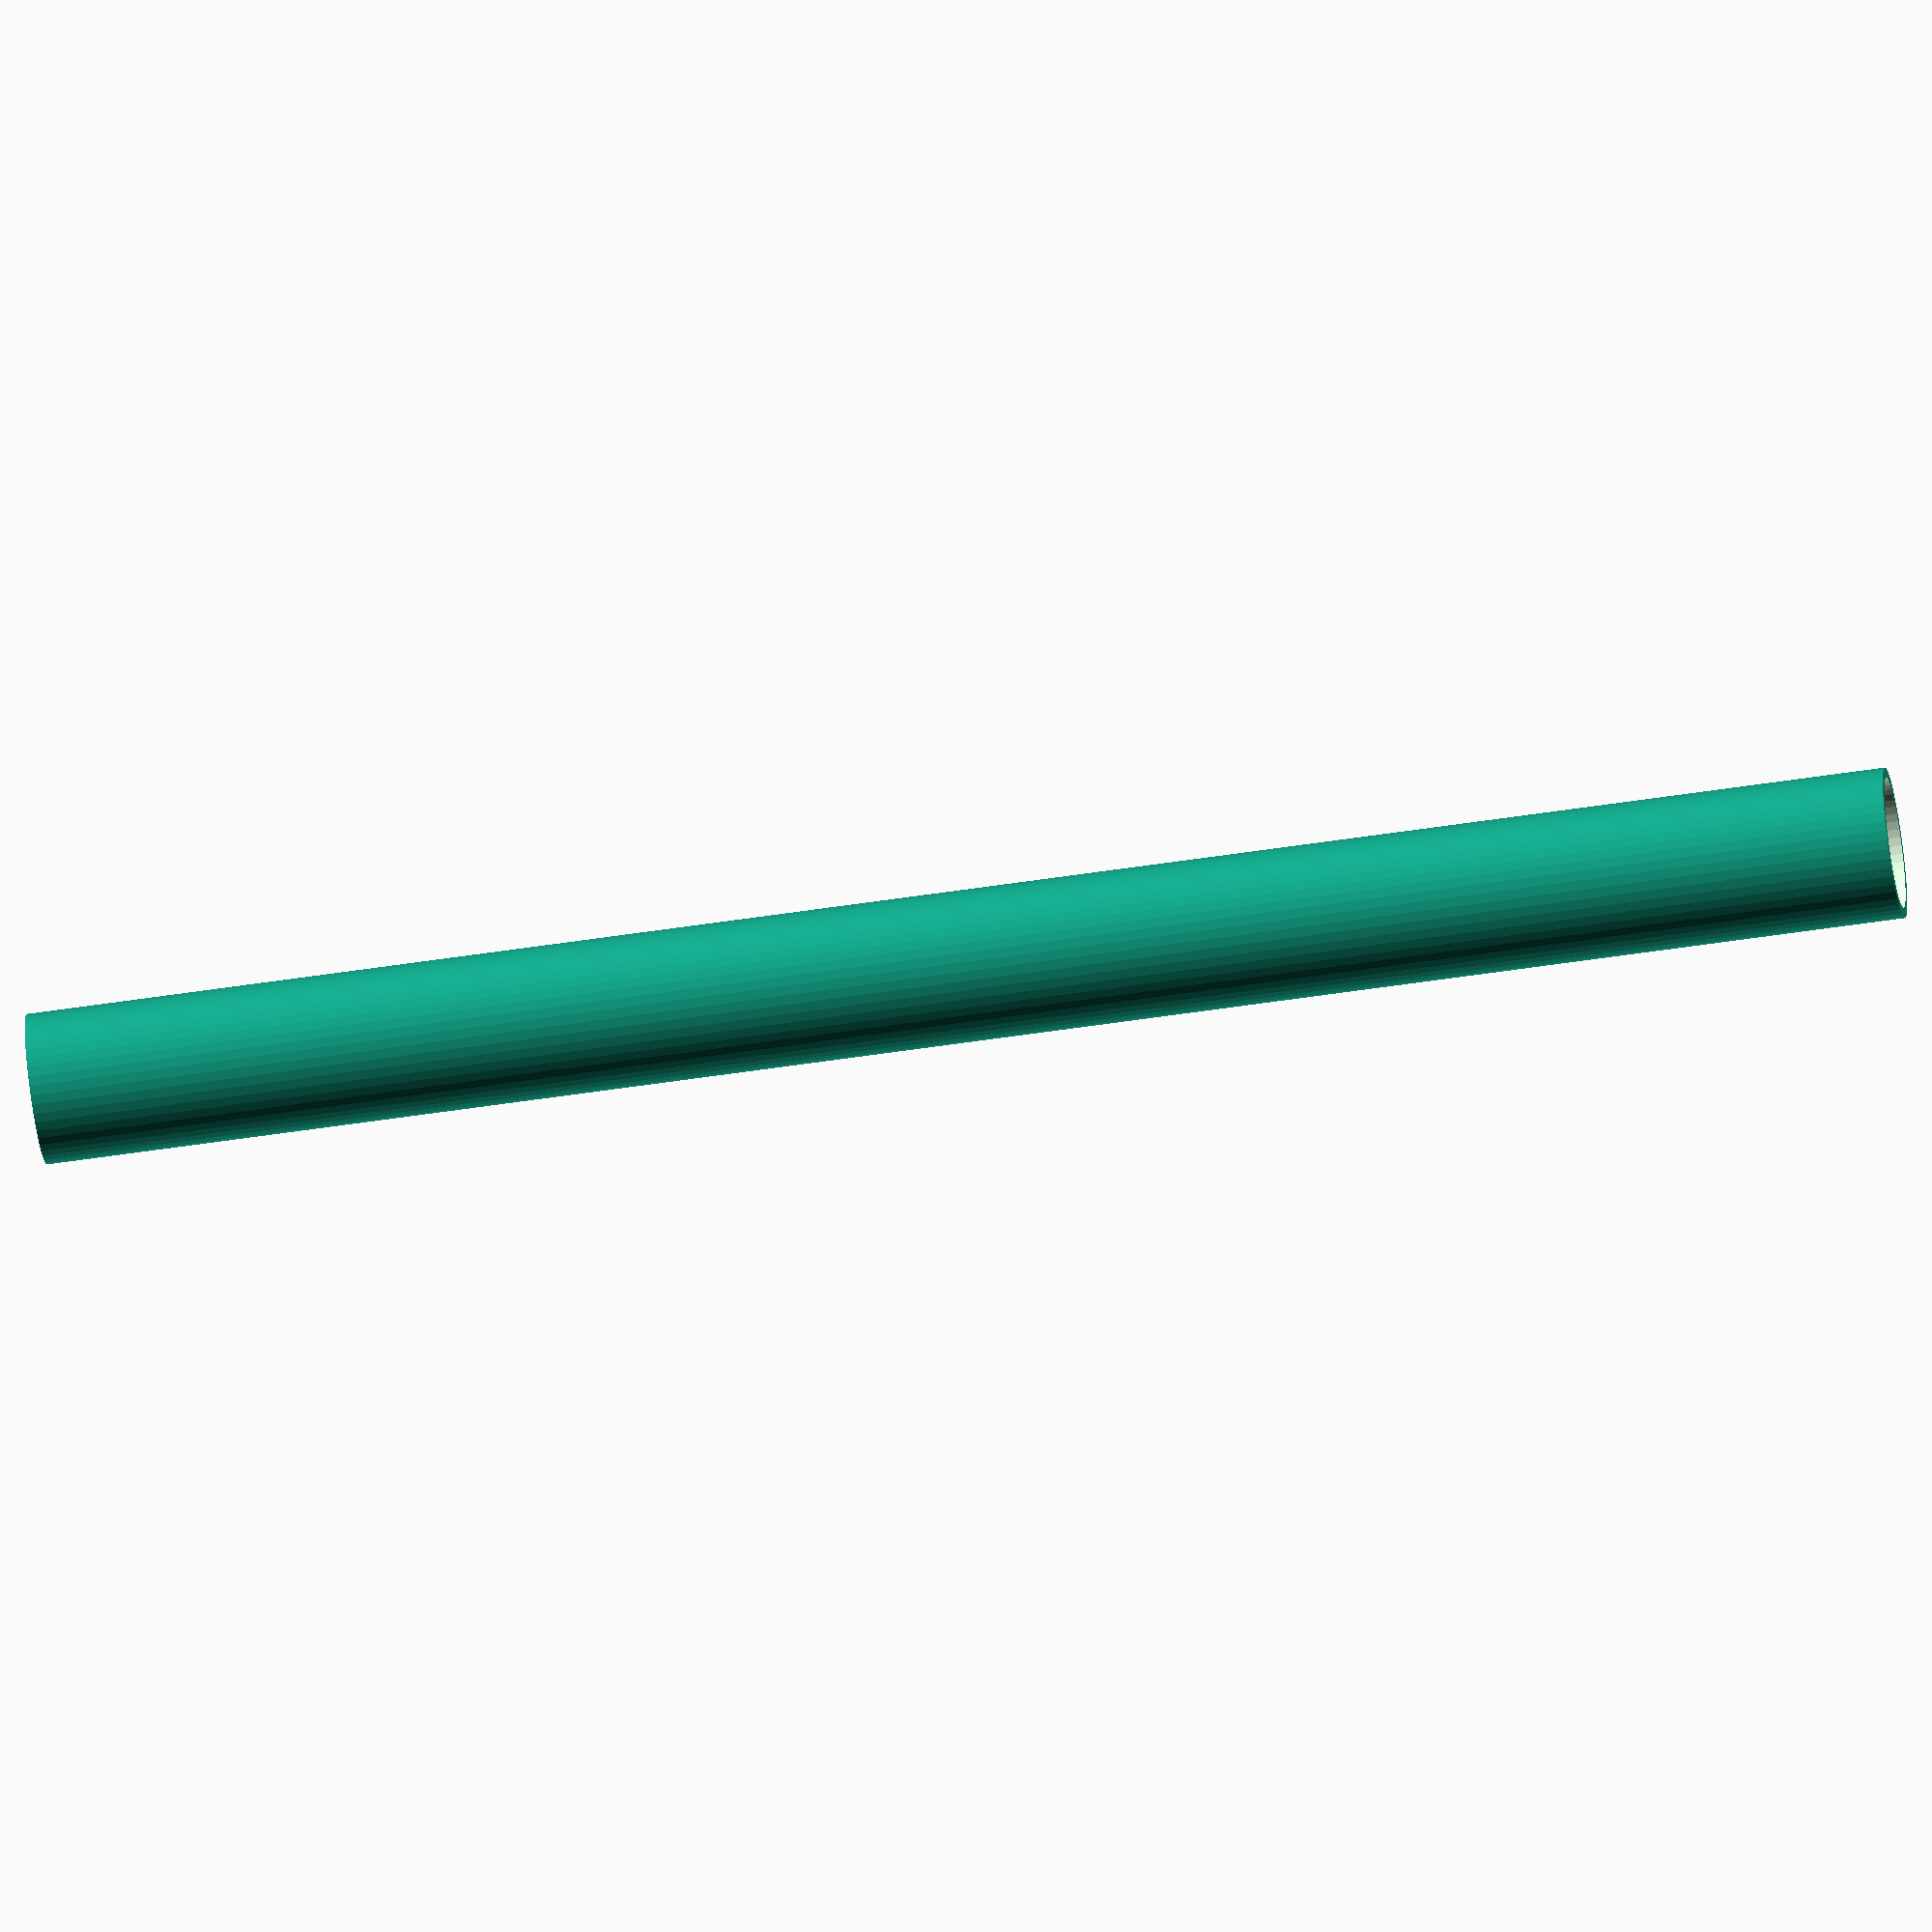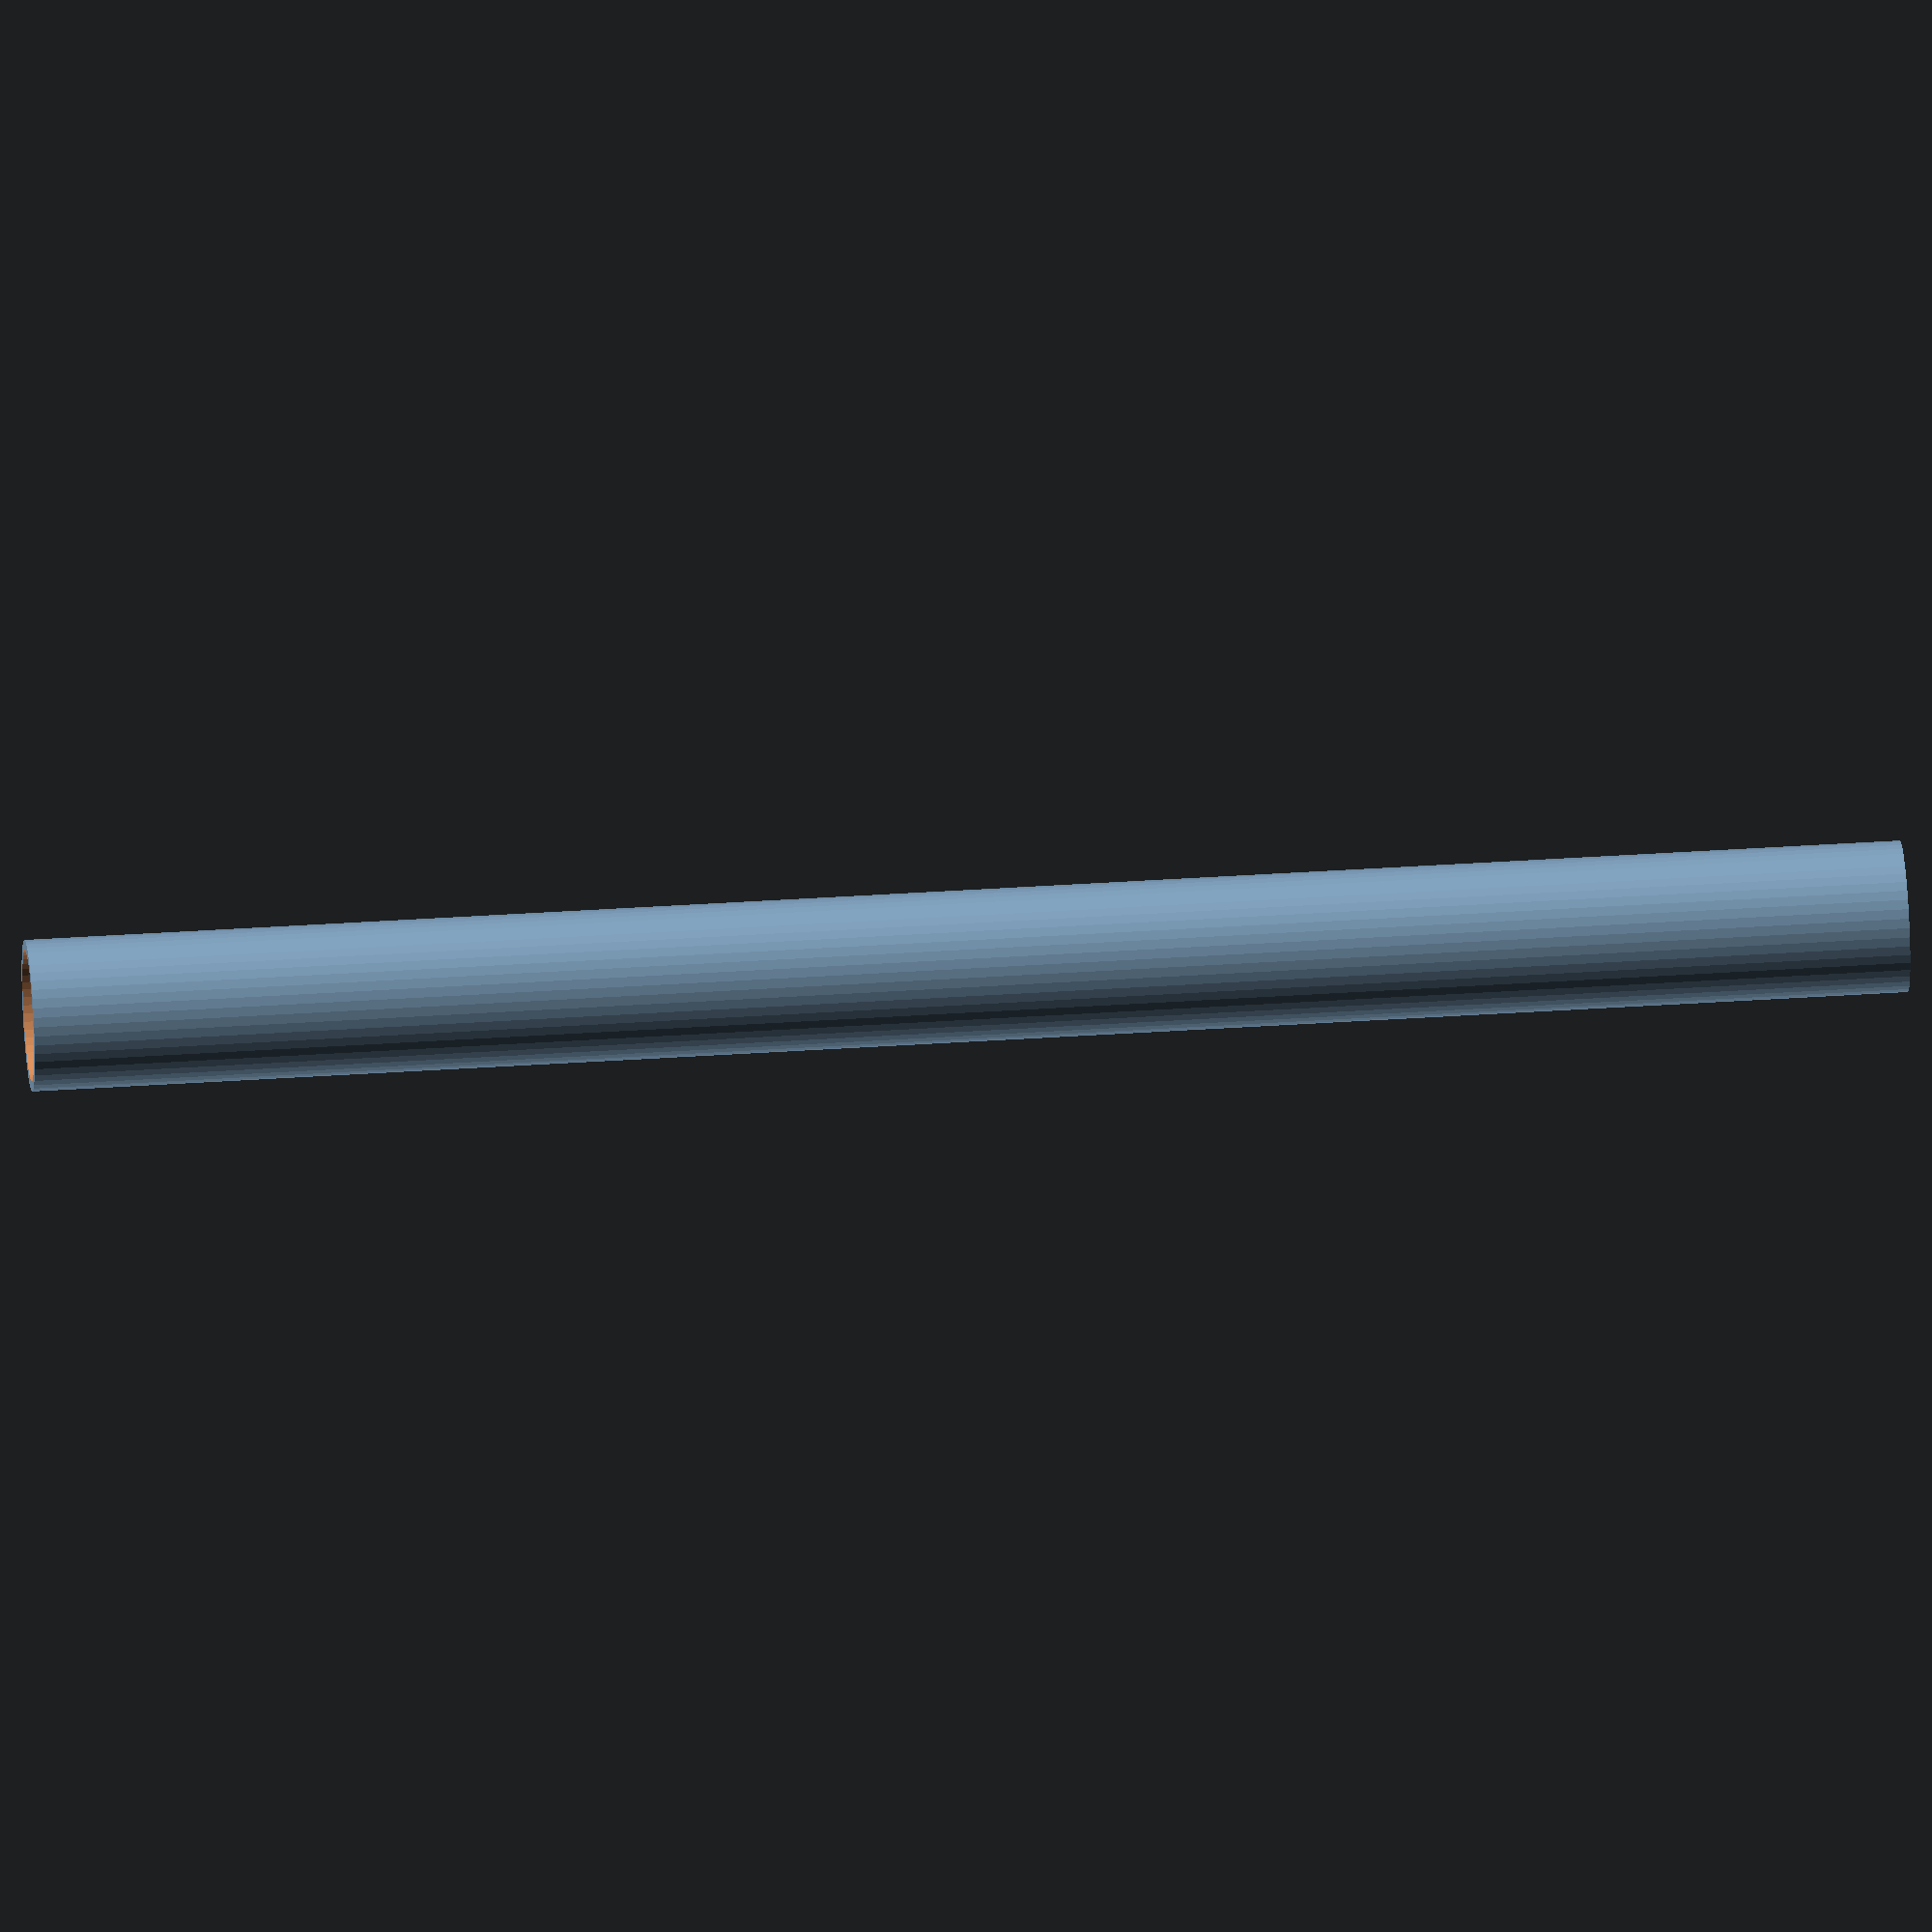
<openscad>
$fn = 50;


difference() {
	union() {
		translate(v = [0, 0, -46.5000000000]) {
			cylinder(h = 93, r = 3.7500000000);
		}
	}
	union() {
		translate(v = [0, 0, -100.0000000000]) {
			cylinder(h = 200, r = 3.2500000000);
		}
	}
}
</openscad>
<views>
elev=234.1 azim=344.6 roll=260.7 proj=o view=wireframe
elev=142.7 azim=43.8 roll=95.0 proj=o view=wireframe
</views>
